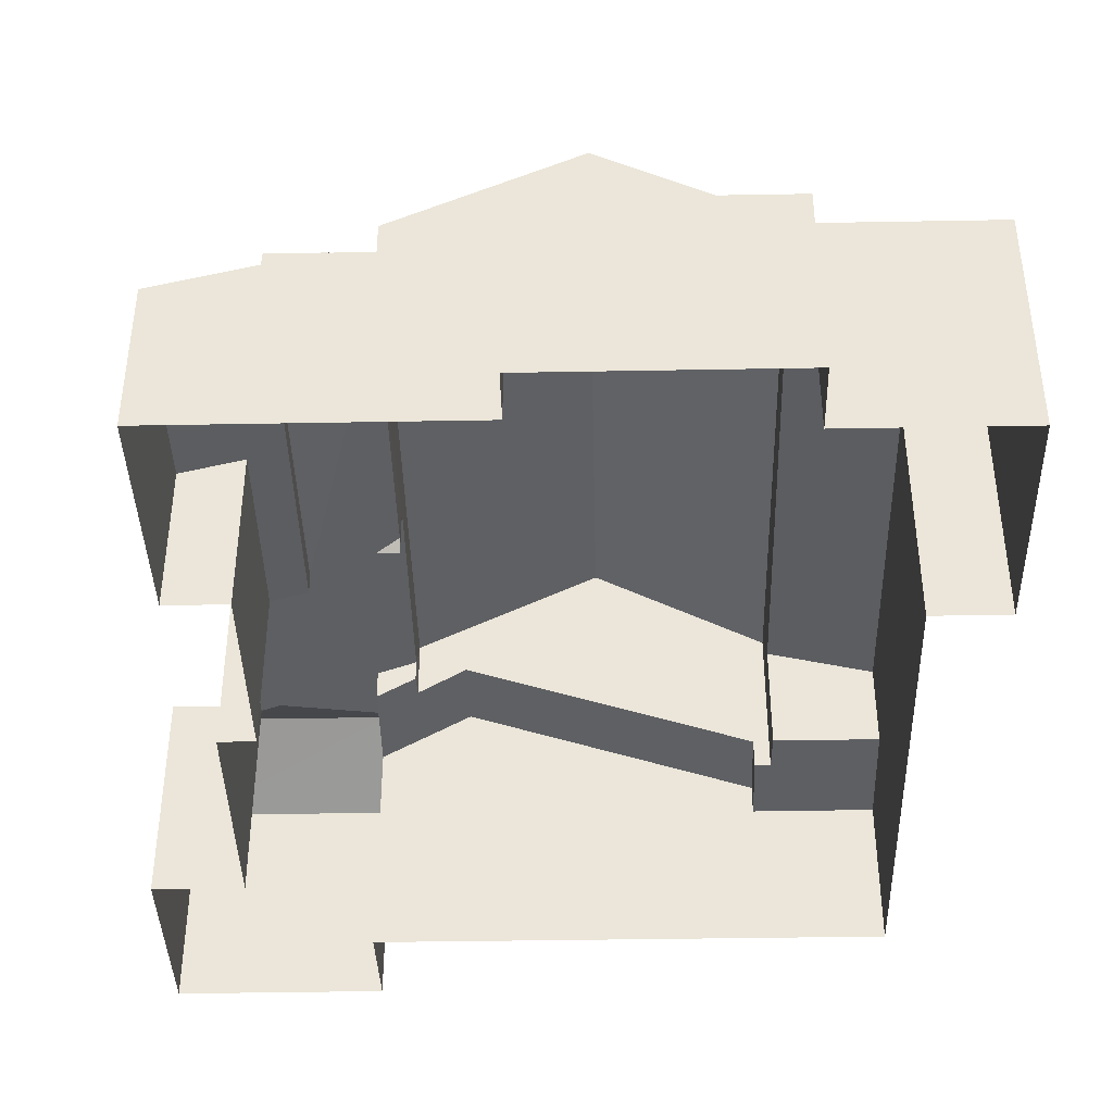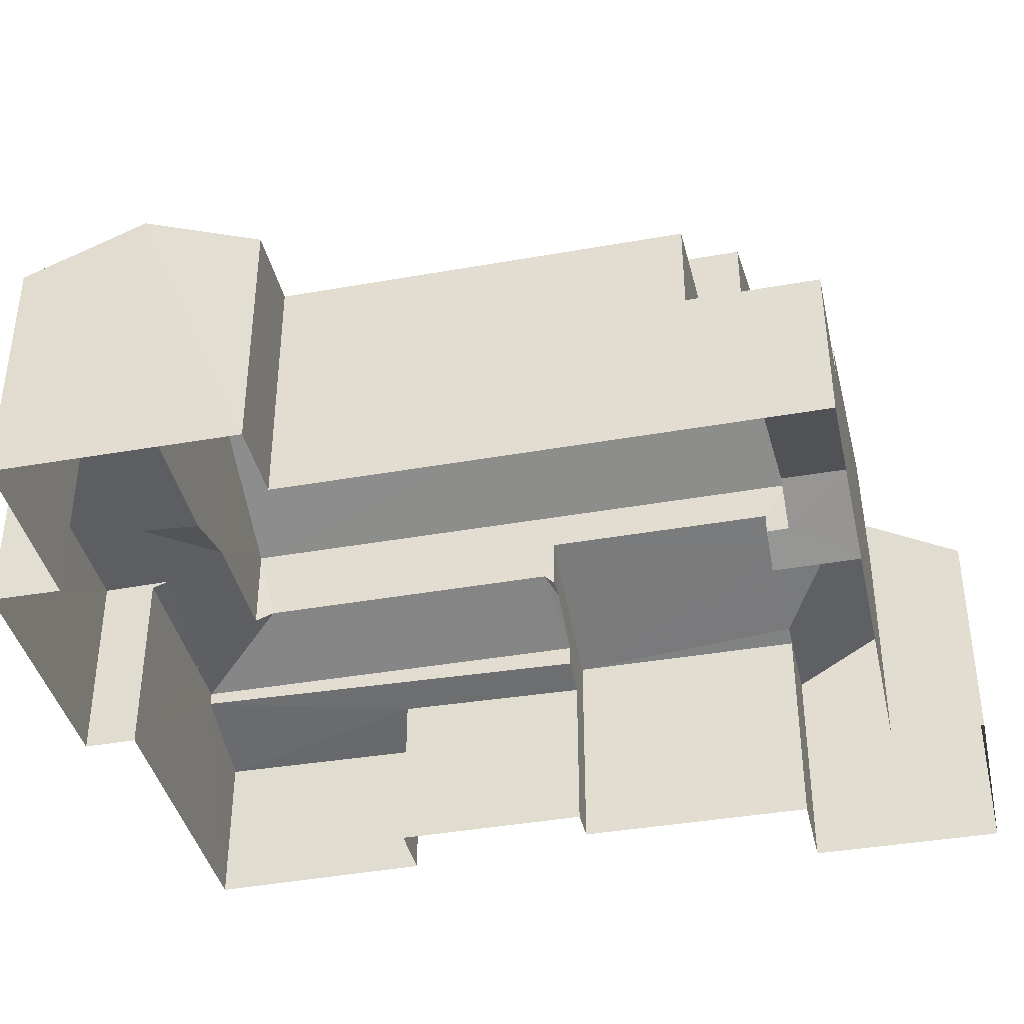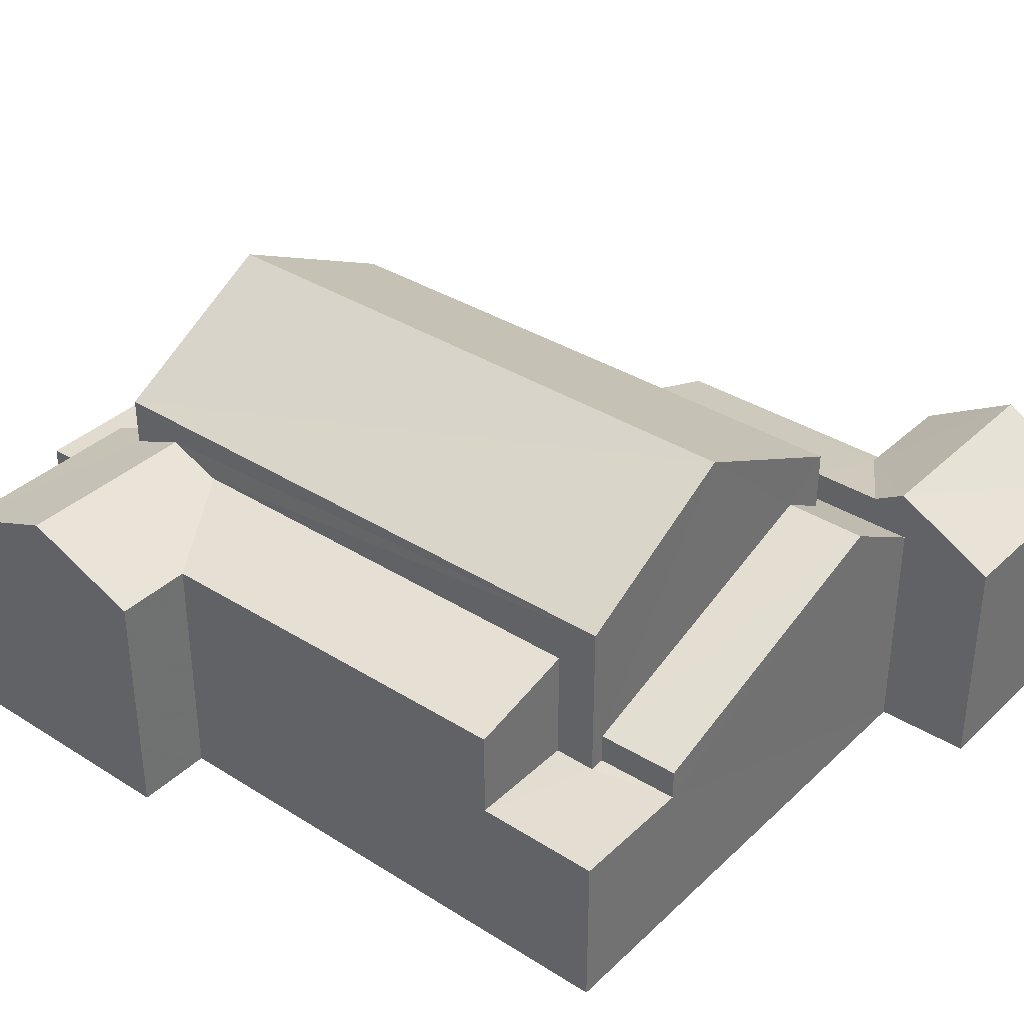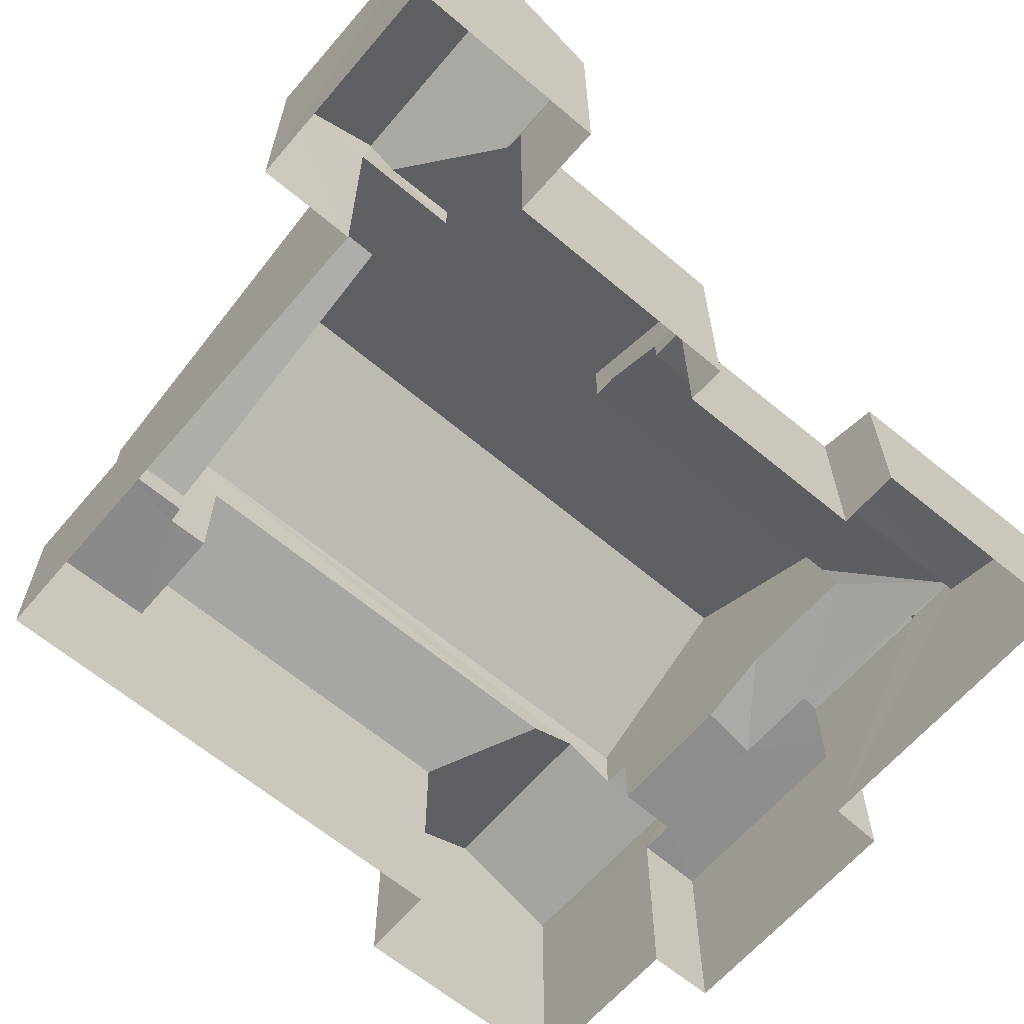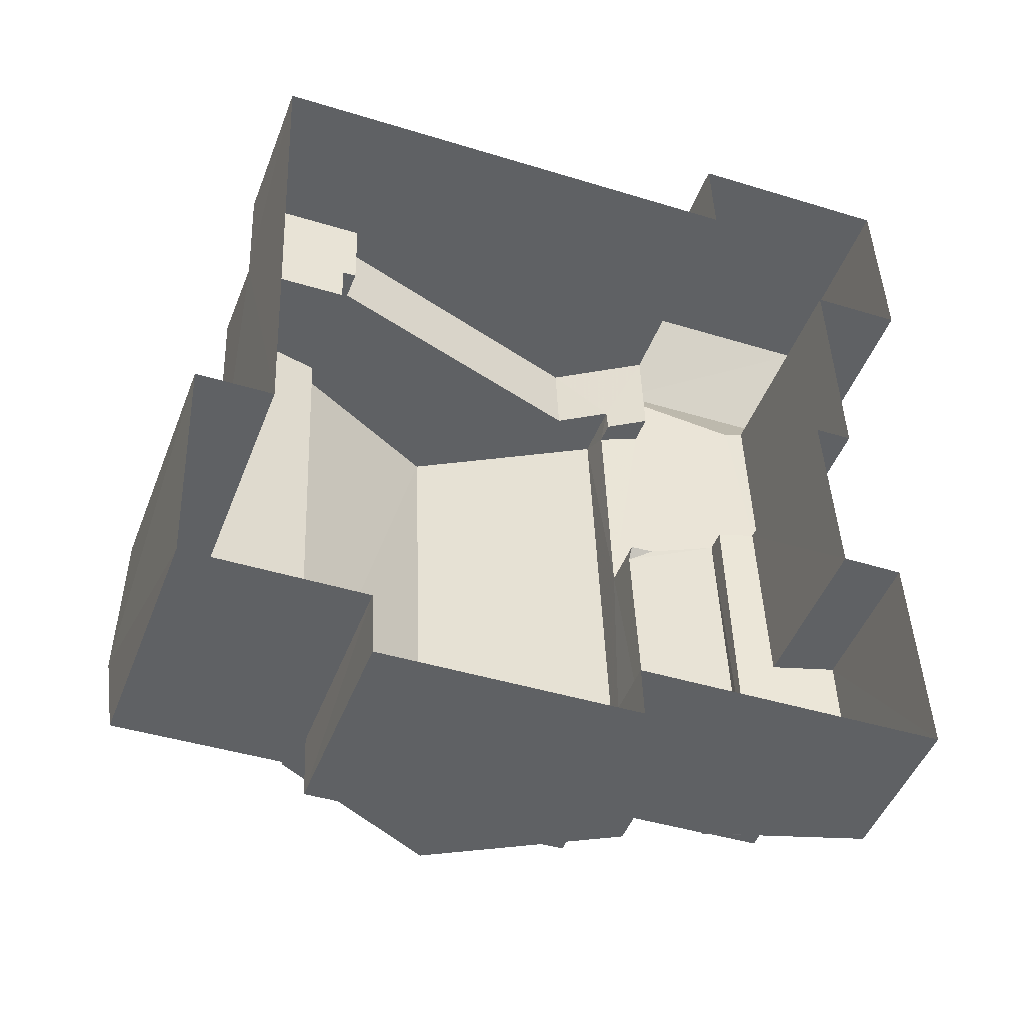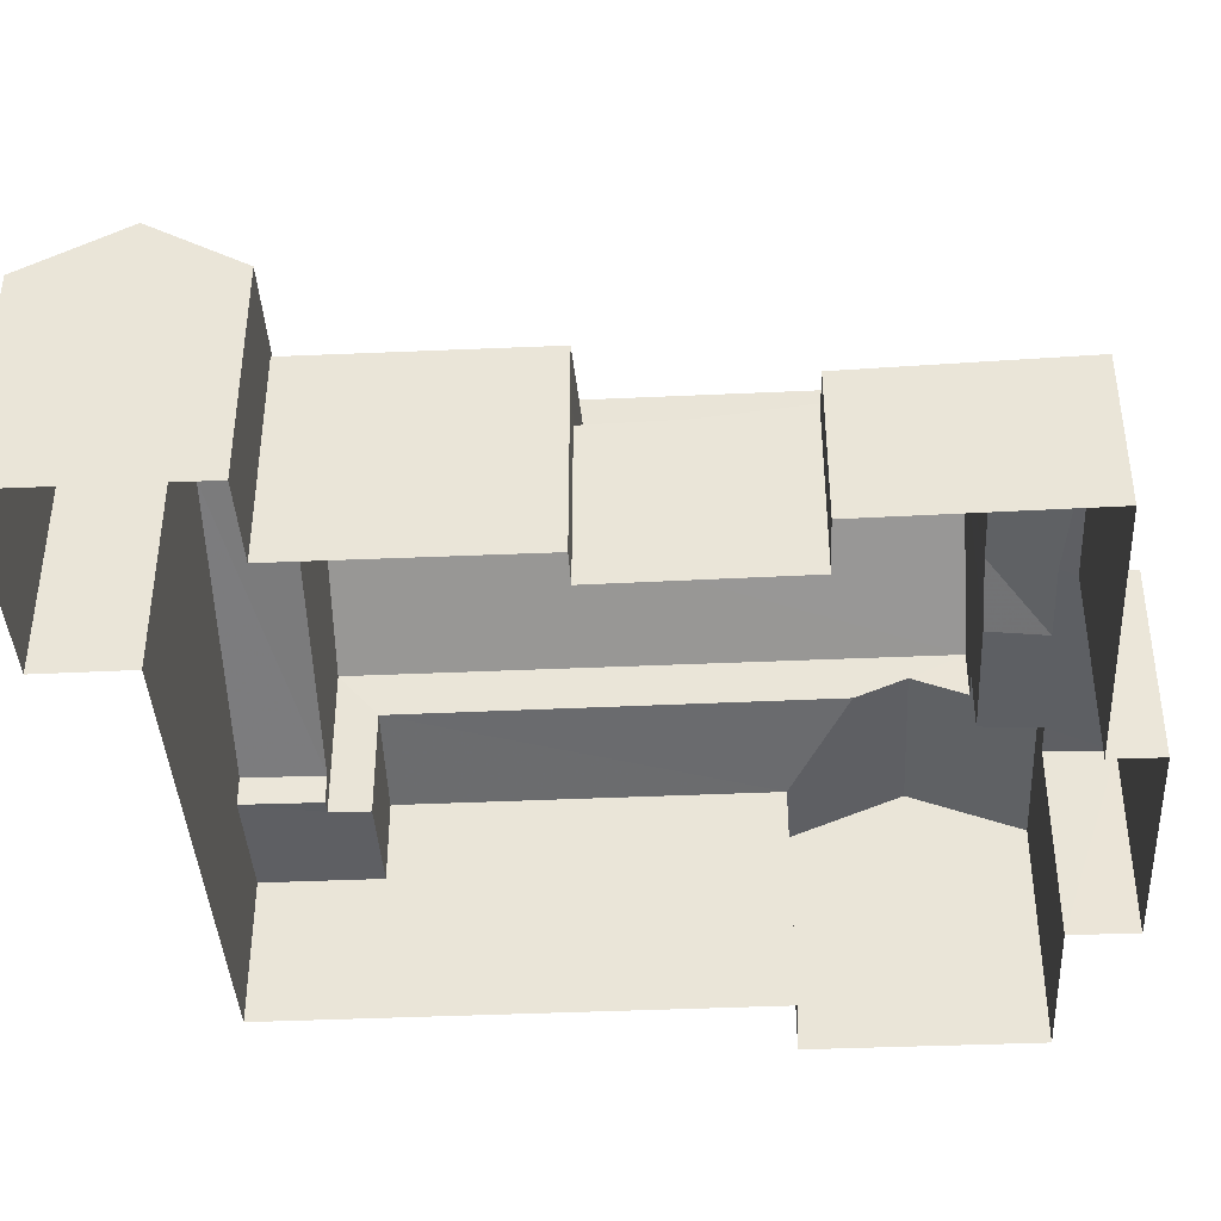
<metadata>
{"format":"obj","ext":"obj","renderer":"f3d","projection":"perspective","resolution":1024,"background":"white","views":[{"elev":-40.8,"azim":-0.8,"up":"+Z"},{"elev":-39.4,"azim":100.3,"up":"+Z"},{"elev":36.1,"azim":127.4,"up":"+Z"},{"elev":-63.5,"azim":-132.6,"up":"+Z"},{"elev":-47.3,"azim":159.5,"up":"+Y"},{"elev":-40.3,"azim":-88.9,"up":"+Z"}]}
</metadata>
<code>
v -3.154e+05 4.012e+04 4.811
v -3.154e+05 4.012e+04 4.811
v -3.154e+05 4.012e+04 4.809
v -3.154e+05 4.012e+04 4.807
v -3.154e+05 4.012e+04 4.808
v -3.154e+05 4.012e+04 4.812
v -3.154e+05 4.013e+04 4.815
v -3.154e+05 4.013e+04 4.814
v -3.154e+05 4.013e+04 4.814
v -3.154e+05 4.012e+04 4.806
v -3.154e+05 4.012e+04 4.807
v -3.154e+05 4.012e+04 4.808
v -3.154e+05 4.012e+04 4.807
v -3.154e+05 4.013e+04 4.814
v -3.154e+05 4.013e+04 4.813
v -3.154e+05 4.013e+04 4.812
v -3.154e+05 4.013e+04 4.813
v -3.154e+05 4.013e+04 4.81
v -3.154e+05 4.012e+04 8.439
v -3.154e+05 4.012e+04 8.415
v -3.154e+05 4.012e+04 8.44
v -3.154e+05 4.013e+04 8.911
v -3.154e+05 4.013e+04 9.101
v -3.154e+05 4.013e+04 8.912
v -3.154e+05 4.012e+04 8.531
v -3.154e+05 4.012e+04 8.568
v -3.154e+05 4.012e+04 8.96
v -3.154e+05 4.013e+04 10.01
v -3.154e+05 4.013e+04 10.01
v -3.154e+05 4.013e+04 9.47
v -3.154e+05 4.013e+04 9.049
v -3.154e+05 4.013e+04 9.048
v -3.154e+05 4.013e+04 9.469
v -3.154e+05 4.012e+04 8.531
v -3.154e+05 4.012e+04 8.414
v -3.154e+05 4.012e+04 8.415
v -3.154e+05 4.012e+04 8.961
v -3.154e+05 4.012e+04 9.099
v -3.154e+05 4.012e+04 8.415
v -3.154e+05 4.012e+04 10.57
v -3.154e+05 4.013e+04 10.58
v -3.154e+05 4.013e+04 12.31
v -3.154e+05 4.012e+04 12.3
v -3.154e+05 4.013e+04 8.196
v -3.154e+05 4.013e+04 8.196
v -3.154e+05 4.013e+04 8.418
v -3.154e+05 4.013e+04 8.935
v -3.154e+05 4.013e+04 8.934
v -3.154e+05 4.013e+04 9.93
v -3.154e+05 4.013e+04 9.607
v -3.154e+05 4.013e+04 9.929
v -3.154e+05 4.013e+04 10.58
v -3.154e+05 4.012e+04 10.58
v -3.154e+05 4.012e+04 9.223
v -3.154e+05 4.012e+04 9.696
v -3.154e+05 4.012e+04 10.09
v -3.154e+05 4.012e+04 9.223
v -3.154e+05 4.012e+04 10.09
v -3.154e+05 4.013e+04 8.029
v -3.154e+05 4.012e+04 7.907
v -3.154e+05 4.012e+04 8.172
v -3.154e+05 4.012e+04 7.672
v -3.154e+05 4.013e+04 7.845
v -3.154e+05 4.012e+04 7.601
v -3.154e+05 4.013e+04 8.934
v -3.154e+05 4.013e+04 8.936
v -3.154e+05 4.013e+04 7.646
v -3.154e+05 4.013e+04 7.646
v -3.154e+05 4.013e+04 7.646
v -3.154e+05 4.013e+04 7.645
v -3.154e+05 4.013e+04 7.646
v -3.154e+05 4.013e+04 7.646
v -3.154e+05 4.012e+04 8.489
v -3.154e+05 4.012e+04 8.567
v -3.154e+05 4.012e+04 8.487
v -3.154e+05 4.012e+04 8.529
v -3.154e+05 4.012e+04 8.529
v -3.154e+05 4.012e+04 9.676
v -3.154e+05 4.012e+04 9.221
v -3.154e+05 4.012e+04 9.223
v -3.154e+05 4.012e+04 9.676
v -3.154e+05 4.013e+04 9.225
v -3.154e+05 4.013e+04 9.698
v -3.154e+05 4.013e+04 9.867
v -3.154e+05 4.013e+04 9.607
v -3.154e+05 4.013e+04 8.808
v -3.154e+05 4.013e+04 8.809
v -3.154e+05 4.013e+04 9.868
f 1 2 3
f 4 5 3
f 2 1 6
f 7 8 9
f 10 11 12
f 11 4 3
f 13 10 12
f 14 15 7
f 8 16 17
f 18 12 16
f 12 2 16
f 15 18 16
f 3 2 12
f 7 15 8
f 11 3 12
f 15 16 8
f 19 20 21
f 22 23 24
f 25 26 27
f 28 29 30
f 29 31 30
f 30 32 33
f 30 31 32
f 25 27 34
f 35 34 19
f 36 35 19
f 37 38 39
f 34 27 37
f 19 39 20
f 34 37 19
f 19 37 39
f 40 41 42
f 43 40 42
f 44 45 29
f 28 44 29
f 38 23 46
f 38 46 39
f 23 22 46
f 47 48 49
f 48 50 51
f 48 51 49
f 42 52 53
f 43 42 53
f 54 55 56
f 54 56 57
f 55 58 56
f 59 60 61
f 61 60 62
f 59 63 60
f 62 60 64
f 51 65 66
f 49 51 66
f 67 68 69
f 69 68 70
f 67 71 68
f 70 68 72
f 34 73 25
f 74 26 25
f 25 73 75
f 76 75 77
f 74 25 76
f 76 25 75
f 78 79 56
f 56 58 78
f 80 79 78
f 81 80 78
f 54 82 83
f 55 54 83
f 84 85 86
f 87 86 48
f 84 88 85
f 48 85 50
f 86 85 48
f 72 82 70
f 72 83 82
f 11 75 4
f 11 77 75
f 31 15 65
f 50 32 31
f 85 32 50
f 15 14 65
f 50 31 51
f 51 31 65
f 36 19 21
f 80 81 74
f 76 80 74
f 64 2 6
f 64 60 2
f 66 14 7
f 66 65 14
f 82 54 70
f 54 12 70
f 70 18 69
f 70 12 18
f 44 68 71
f 41 68 44
f 41 44 42
f 28 30 52
f 28 52 42
f 44 28 42
f 7 9 66
f 66 47 49
f 66 9 47
f 61 39 46
f 59 61 46
f 64 6 1
f 62 64 1
f 79 10 56
f 10 13 56
f 13 57 56
f 26 74 81
f 53 37 27
f 27 26 43
f 81 78 40
f 53 27 43
f 43 81 40
f 43 26 81
f 30 33 88
f 88 52 30
f 37 53 38
f 84 24 23
f 53 52 84
f 38 84 23
f 84 52 88
f 38 53 84
f 35 5 73
f 73 34 35
f 3 5 35
f 84 22 24
f 16 63 17
f 46 84 86
f 46 63 59
f 63 86 17
f 46 22 84
f 46 86 63
f 13 54 57
f 13 12 54
f 73 5 4
f 75 73 4
f 36 21 20
f 35 36 3
f 39 61 20
f 61 1 3
f 61 62 1
f 61 36 20
f 61 3 36
f 9 87 47
f 47 87 48
f 8 87 9
f 31 29 15
f 15 67 18
f 29 45 67
f 18 67 69
f 15 29 67
f 63 2 60
f 63 16 2
f 71 45 44
f 71 67 45
f 11 10 77
f 10 79 77
f 77 80 76
f 77 79 80
f 72 68 83
f 68 41 83
f 58 40 78
f 41 40 58
f 83 41 55
f 55 41 58
f 86 8 17
f 86 87 8
f 33 85 88
f 33 32 85

</code>
